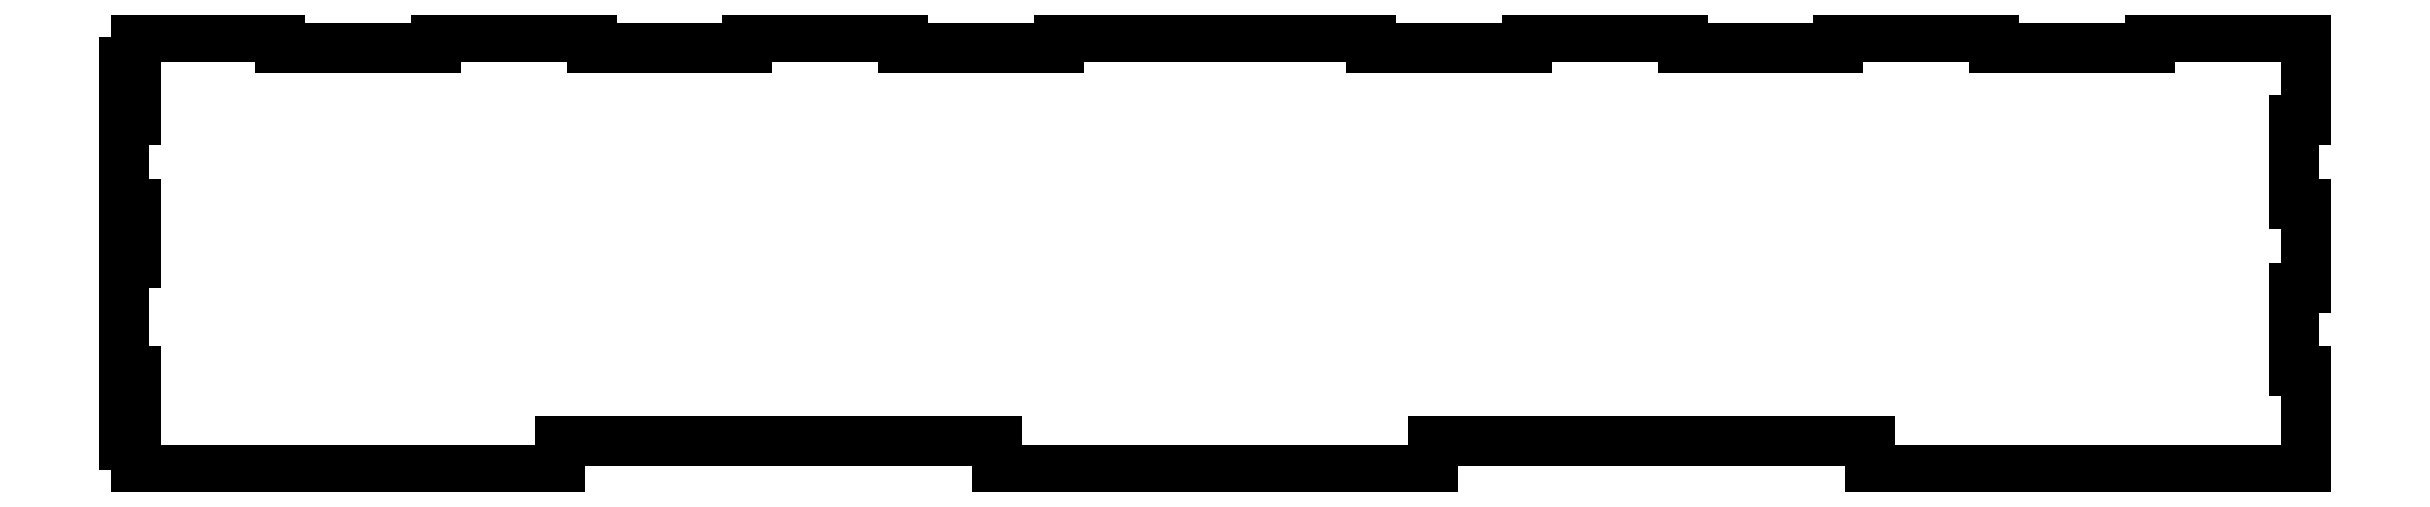
<metadata>
{"format":"dxf","ext":"dxf","renderer":"ezdxf+matplotlib","layout":"modelspace","background":"white","min_lineweight":24,"dpi":150}
</metadata>
<code>
0
SECTION
2
ENTITIES
0
LWPOLYLINE
8
0
90
4
70
1
43
0
10
869
20
53.4
10
865
20
53.4
10
865
20
81.6
10
869
20
81.6
0
LWPOLYLINE
8
0
90
52
70
1
43
0
10
865
20
-8.125
10
865
20
25.2
10
869
20
25.2
10
869
20
-8.125
10
1012
20
-8.125
10
1012
20
1.875
10
1159
20
1.875
10
1159
20
-8.125
10
1306
20
-8.125
10
1306
20
1.875
10
1453
20
1.875
10
1453
20
-8.125
10
1600
20
-8.125
10
1600
20
25.2
10
1596
20
25.2
10
1596
20
53.4
10
1600
20
53.4
10
1600
20
81.6
10
1596
20
81.6
10
1596
20
109.8
10
1600
20
109.8
10
1600
20
138
10
1547
20
138
10
1547
20
134
10
1495
20
134
10
1495
20
138
10
1442
20
138
10
1442
20
134
10
1390
20
134
10
1390
20
138
10
1337
20
138
10
1337
20
134
10
1285
20
134
10
1285
20
138
10
1180
20
138
10
1180
20
134
10
1127
20
134
10
1127
20
138
10
1075
20
138
10
1075
20
134
10
1022
20
134
10
1022
20
138
10
970
20
138
10
970
20
134
10
917.5
20
134
10
917.5
20
138
10
869
20
138
10
869
20
109.8
10
865
20
109.8
10
865
20
138
10
865
20
138
10
865
20
-8.125
0
ENDSEC
0
EOF

</code>
